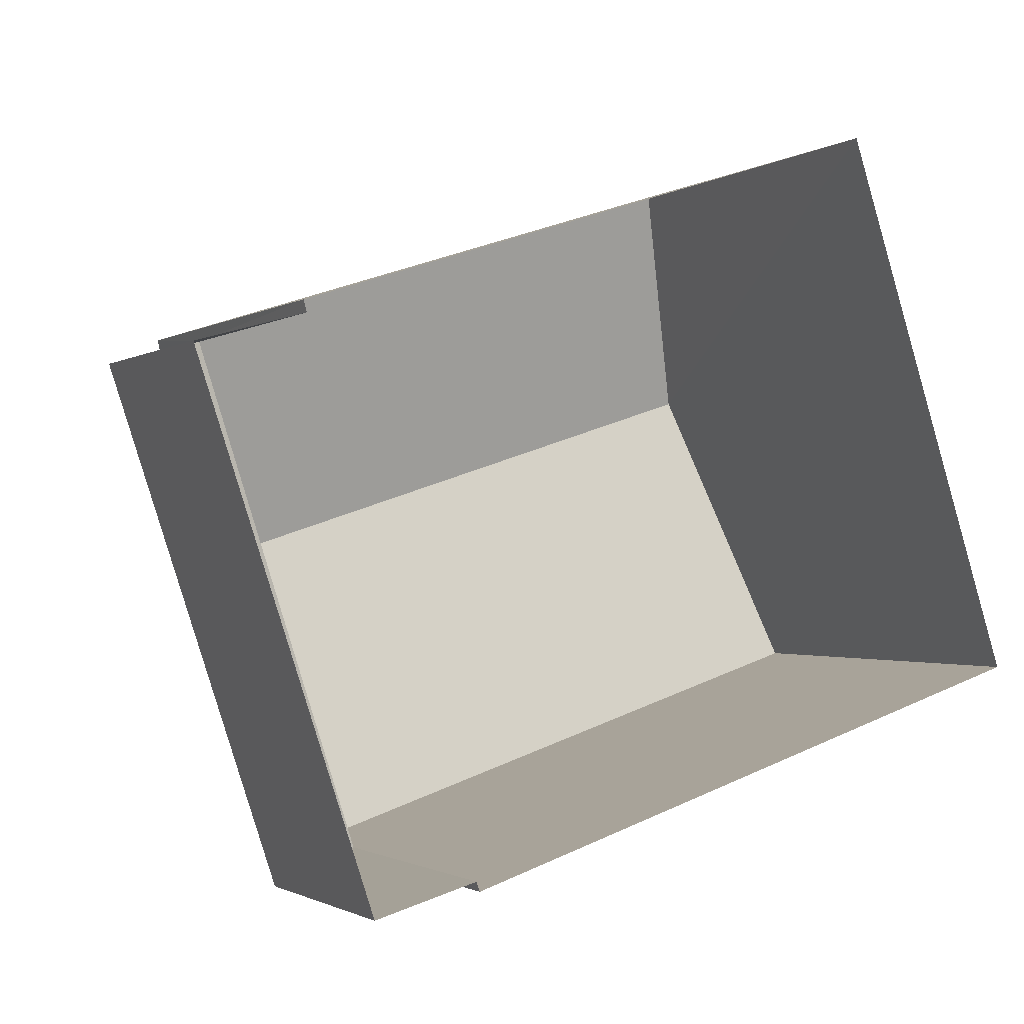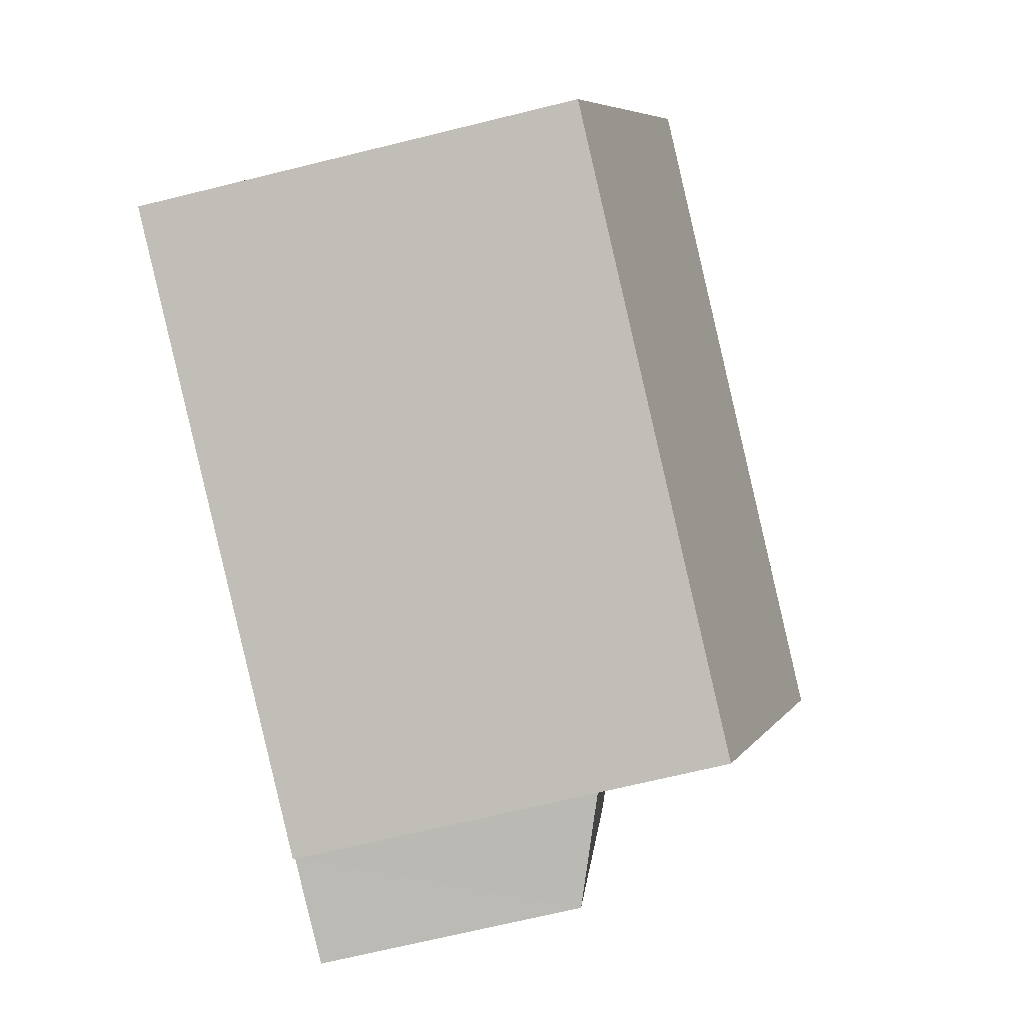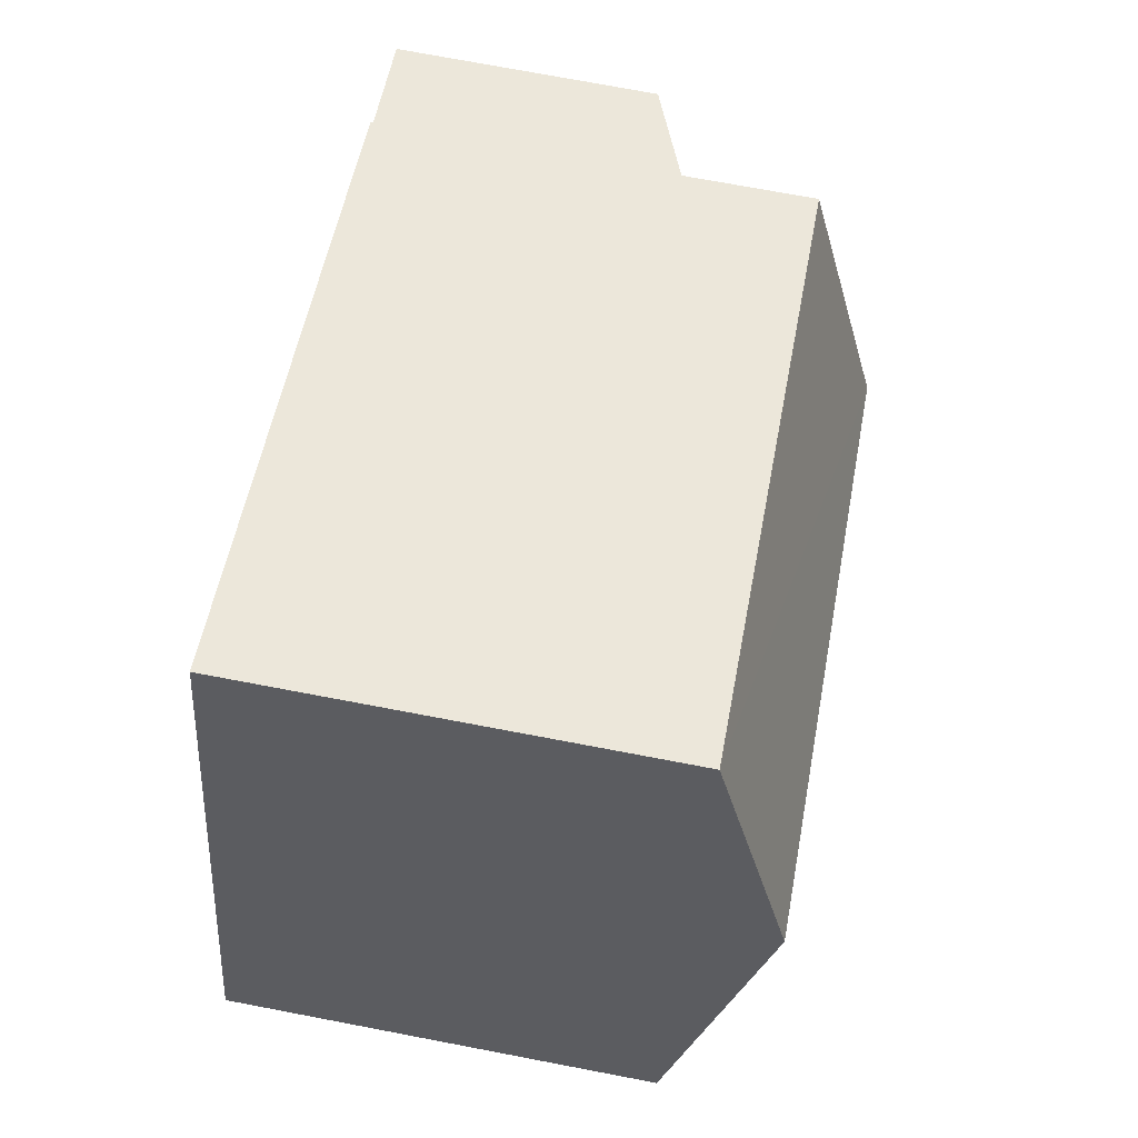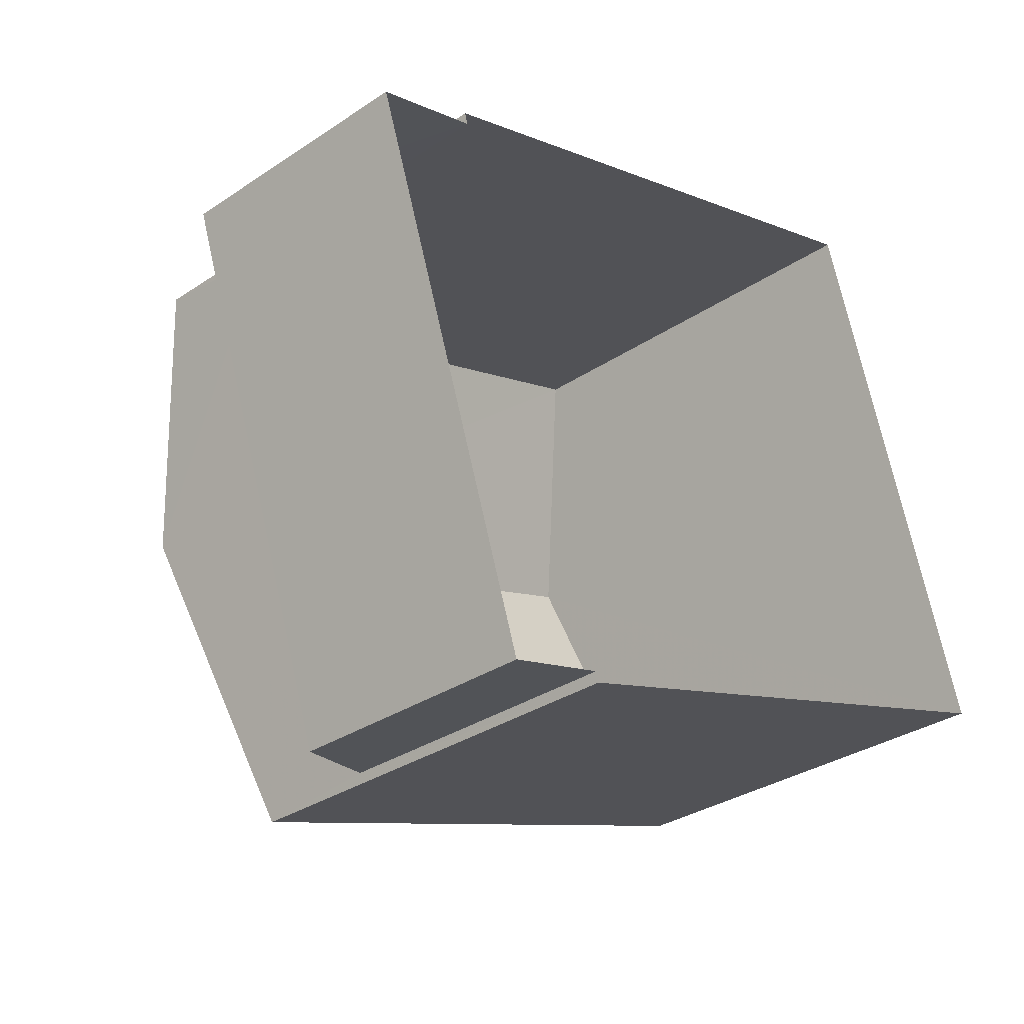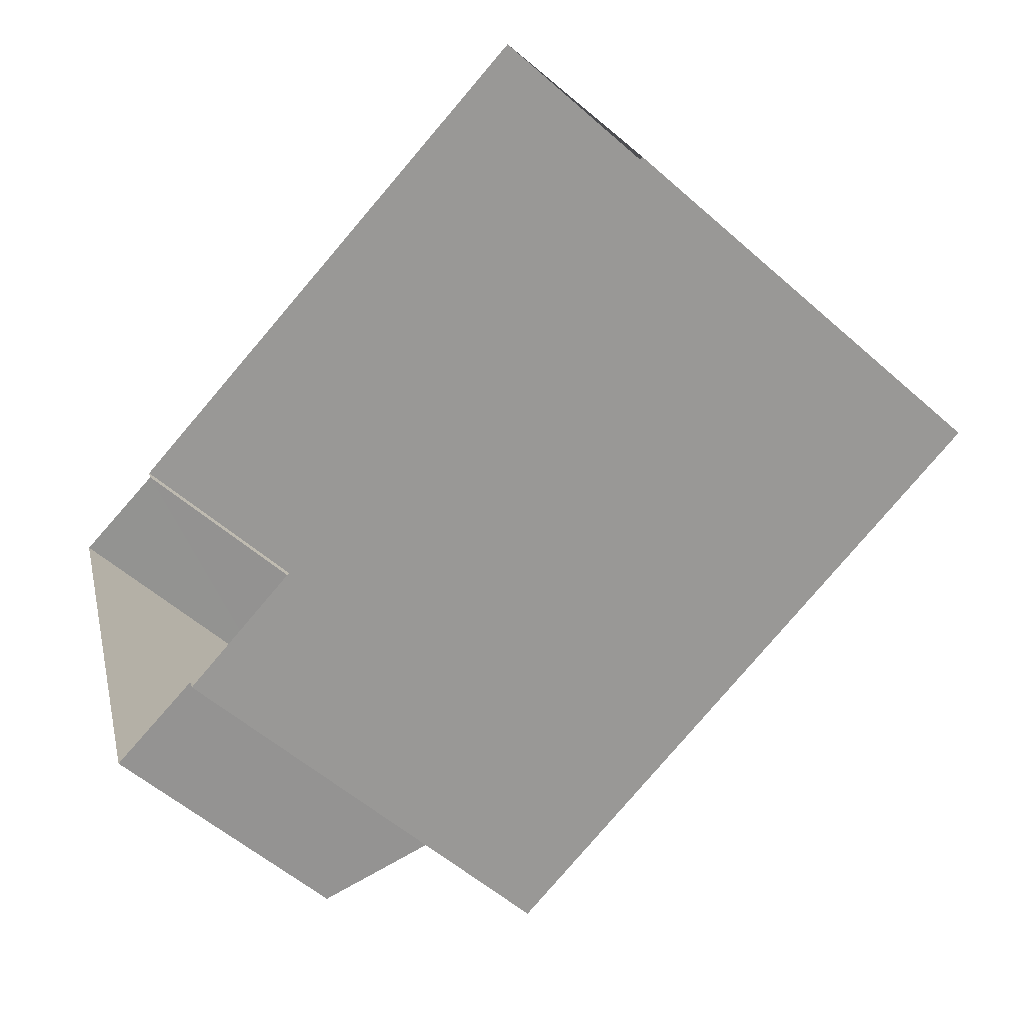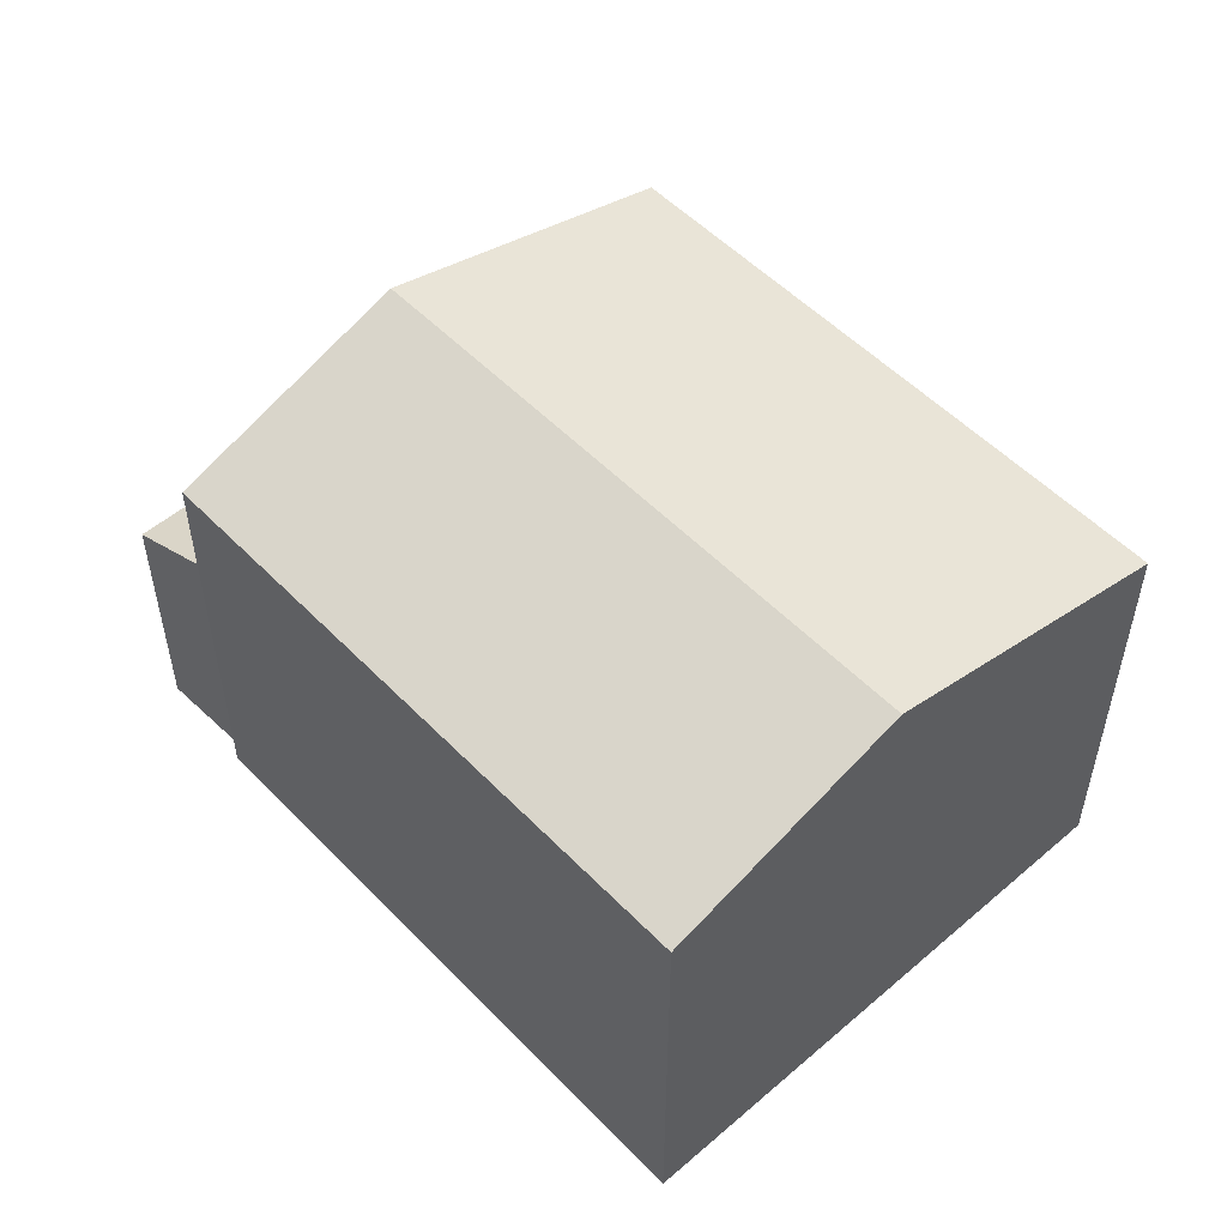
<metadata>
{"format":"obj","ext":"obj","renderer":"f3d","projection":"perspective","resolution":1024,"background":"white","views":[{"elev":-1.3,"azim":153.4,"up":"+Y"},{"elev":-69.6,"azim":-76.2,"up":"+Y"},{"elev":71.6,"azim":-79.1,"up":"+Y"},{"elev":-32.2,"azim":132.9,"up":"+Y"},{"elev":-55.0,"azim":-133.0,"up":"+Y"},{"elev":53.1,"azim":-150.6,"up":"+Z"}]}
</metadata>
<code>
v -2.251e+05 -1.275e+05 13.9
v -2.252e+05 -1.275e+05 13.9
v -2.252e+05 -1.275e+05 13.9
v -2.251e+05 -1.275e+05 13.9
v -2.251e+05 -1.275e+05 13.9
v -2.251e+05 -1.275e+05 13.9
v -2.251e+05 -1.275e+05 13.9
v -2.251e+05 -1.275e+05 13.9
v -2.251e+05 -1.275e+05 21.18
v -2.252e+05 -1.275e+05 19.99
v -2.252e+05 -1.275e+05 21.18
v -2.251e+05 -1.275e+05 19.99
v -2.251e+05 -1.275e+05 19.99
v -2.252e+05 -1.275e+05 19.99
v -2.251e+05 -1.275e+05 18.19
v -2.251e+05 -1.275e+05 17.57
v -2.251e+05 -1.275e+05 17.57
v -2.251e+05 -1.275e+05 18.16
f 1 2 3
f 3 4 1
f 5 6 2
f 7 8 1
f 8 5 1
f 1 5 2
f 9 10 11
f 9 12 10
f 11 13 9
f 11 14 13
f 15 16 17
f 15 18 16
f 17 8 7
f 17 16 8
f 12 4 3
f 10 12 3
f 14 2 6
f 13 14 6
f 5 8 16
f 18 5 16
f 10 3 11
f 3 2 11
f 2 14 11
f 18 6 5
f 1 4 15
f 18 15 9
f 13 6 18
f 4 12 15
f 13 18 9
f 15 12 9
f 1 17 7
f 1 15 17

</code>
